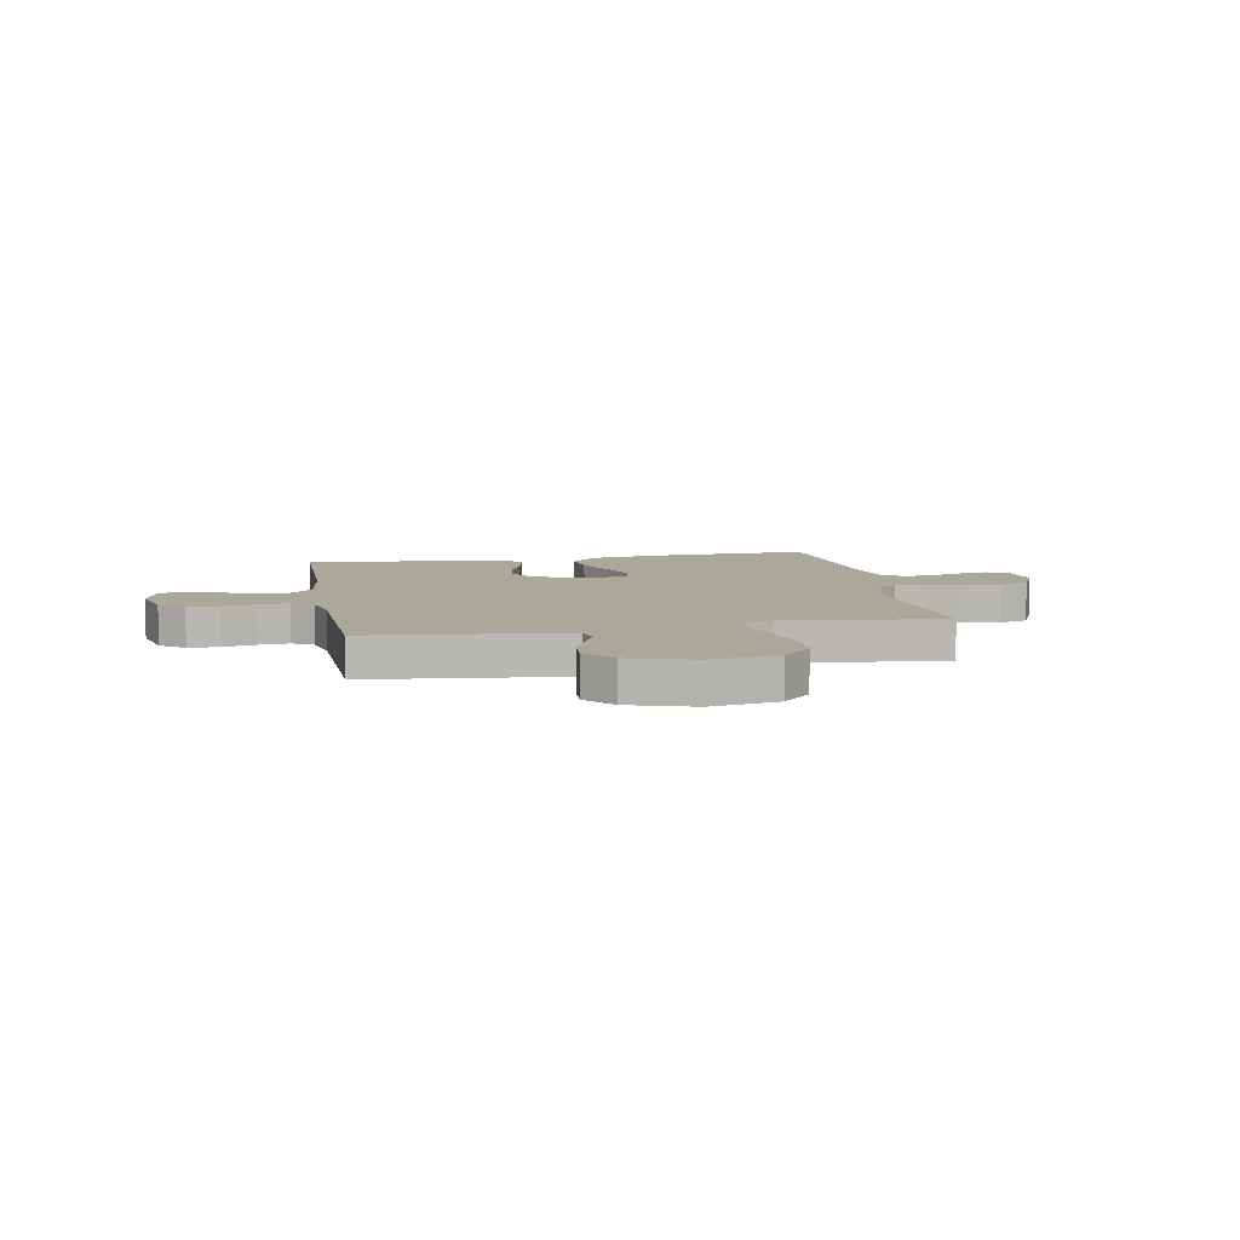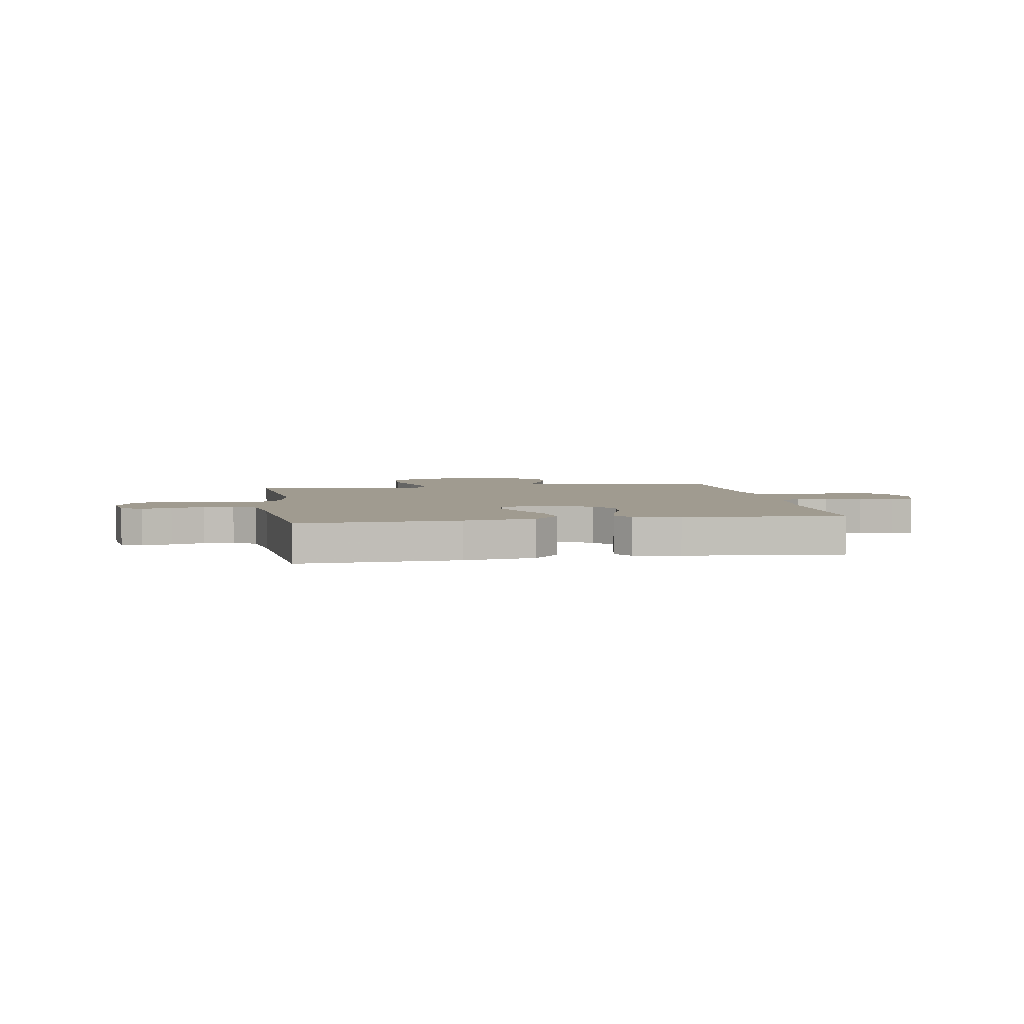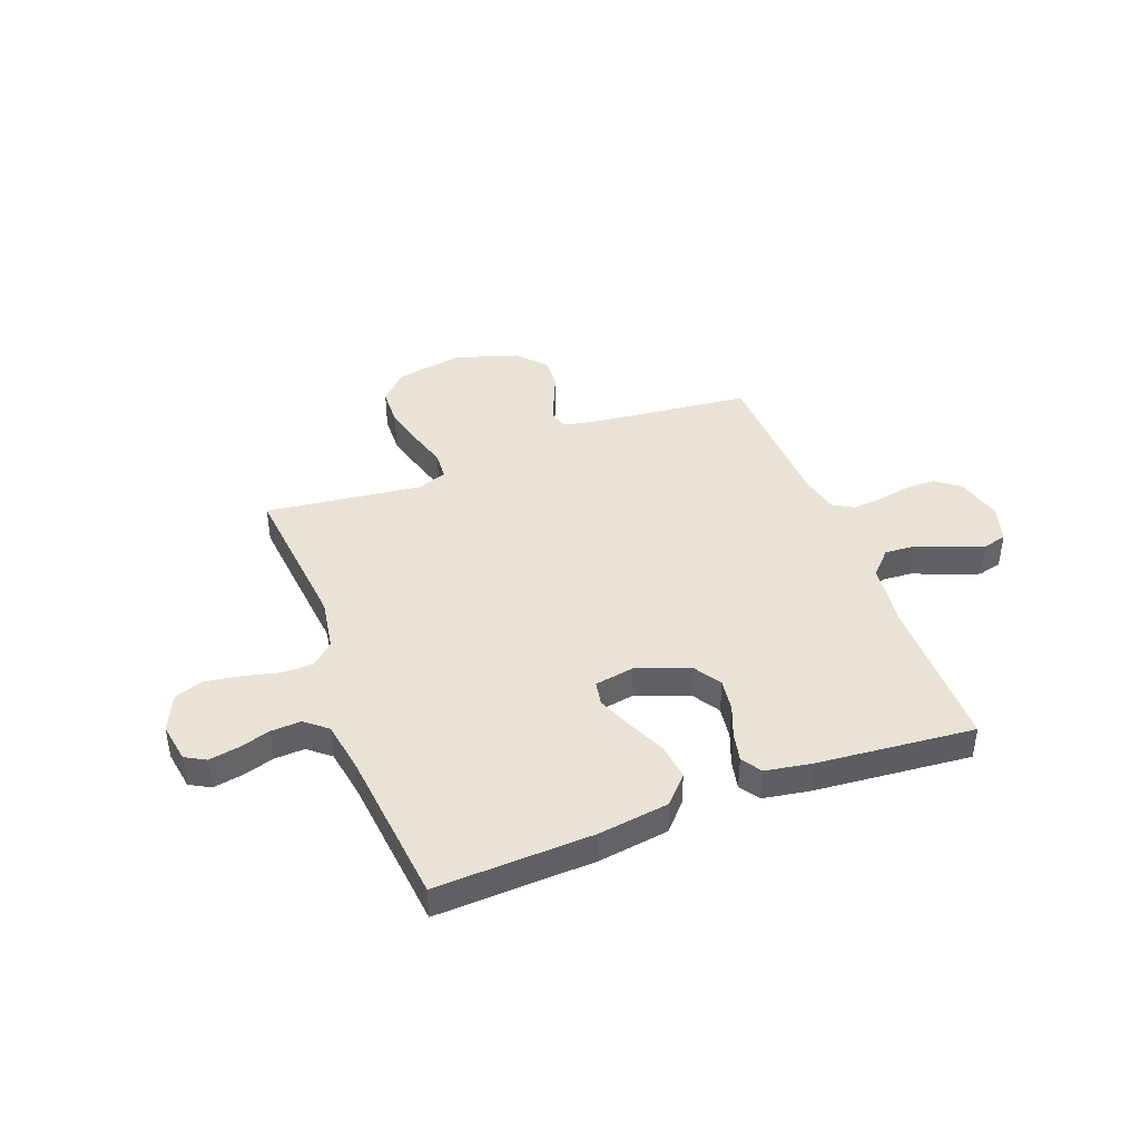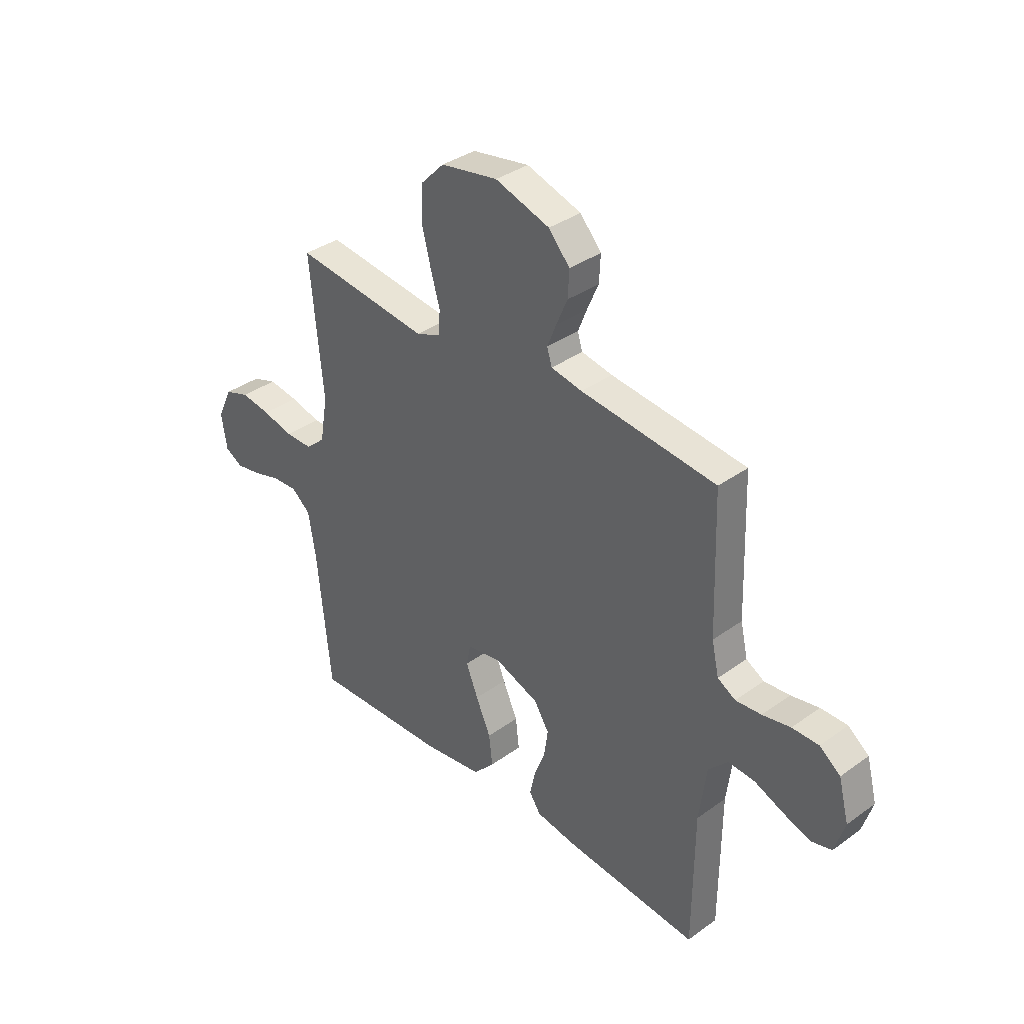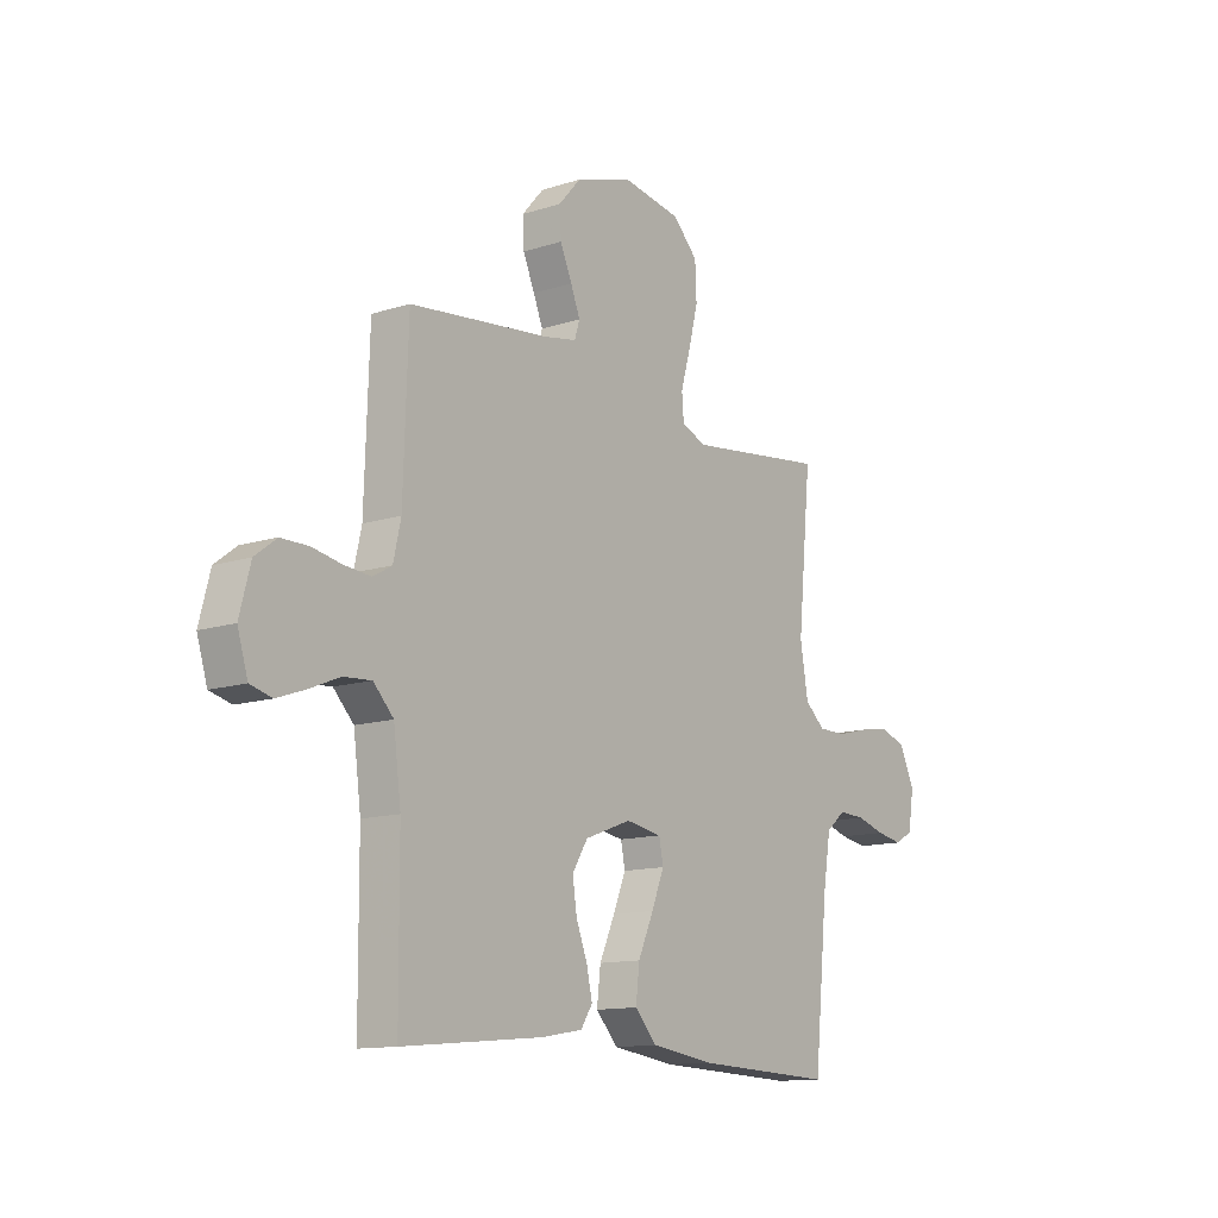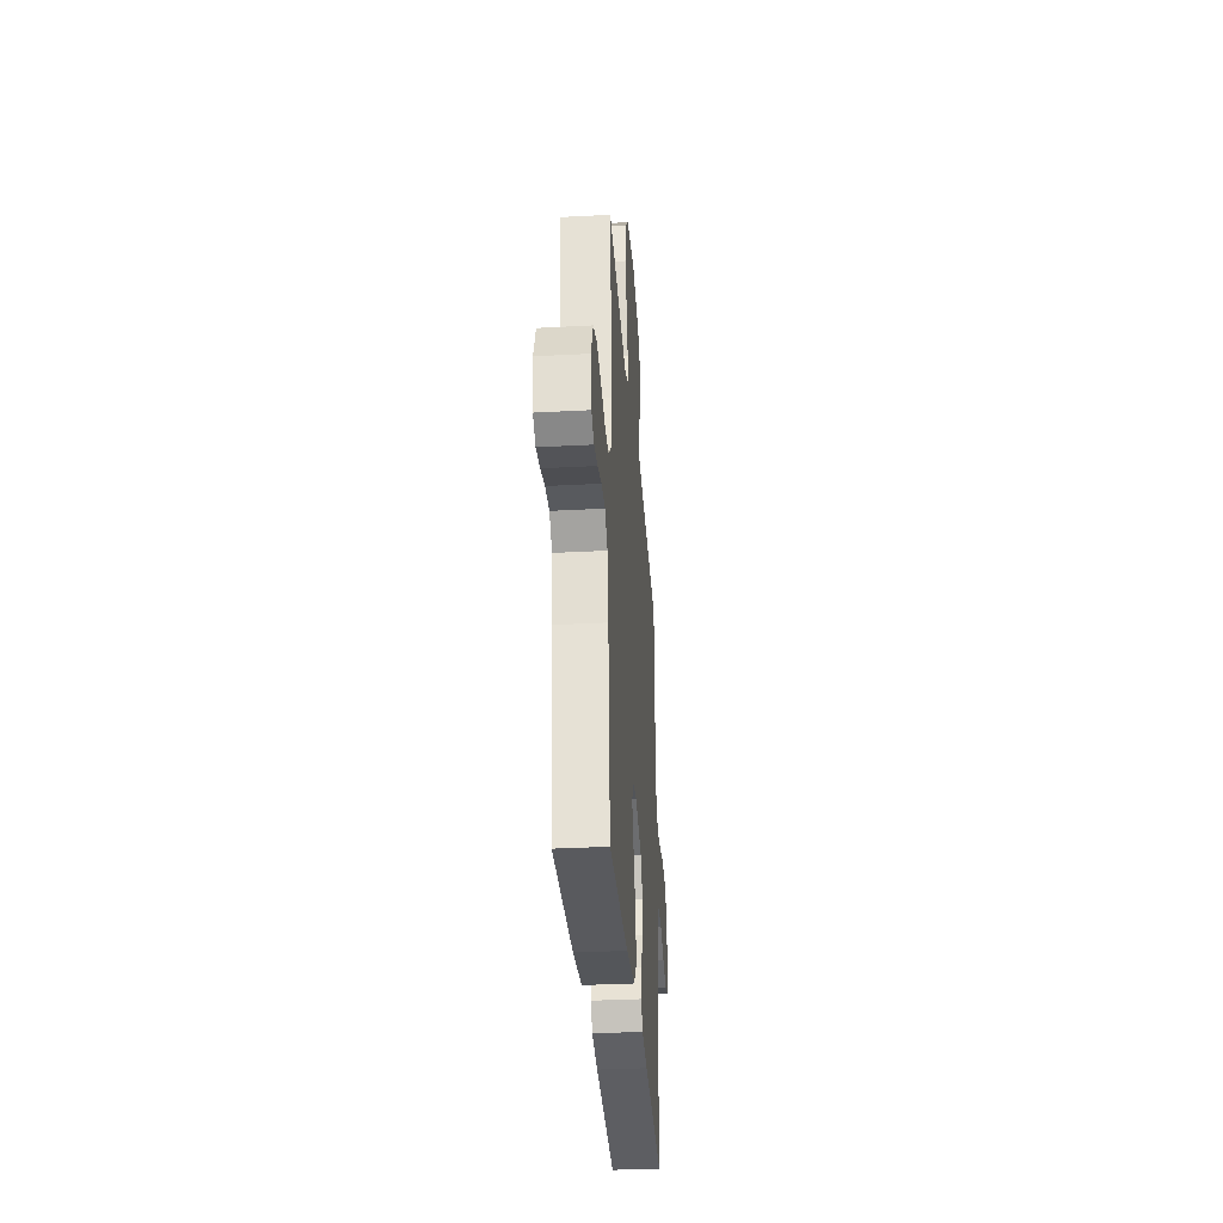
<metadata>
{"format":"obj","ext":"obj","renderer":"f3d","projection":"perspective","resolution":1024,"background":"white","views":[{"elev":8.1,"azim":-10.6,"up":"+Y"},{"elev":4.2,"azim":170.3,"up":"+Y"},{"elev":42.2,"azim":159.2,"up":"+Y"},{"elev":35.9,"azim":-133.4,"up":"+Z"},{"elev":-12.7,"azim":-53.3,"up":"+Z"},{"elev":-33.6,"azim":94.2,"up":"+Z"}]}
</metadata>
<code>
v -0.5 0.07 -0.5
v -0.502 0.07 -0.2
v -0.518 0.07 -0.077
v -0.561 0.07 -0.032
v -0.62 0.07 -0.036
v -0.685 0.07 -0.063
v -0.745 0.07 -0.084
v -0.791 0.07 -0.072
v -0.813 0.07 0
v -0.79 0.07 0.088
v -0.744 0.07 0.123
v -0.685 0.07 0.123
v -0.623 0.07 0.111
v -0.566 0.07 0.106
v -0.526 0.07 0.129
v -0.51 0.07 0.2
v -0.5 0.07 0.5
v -0.2 0.07 0.533
v -0.131 0.07 0.546
v -0.12 0.07 0.581
v -0.14 0.07 0.631
v -0.165 0.07 0.689
v -0.168 0.07 0.747
v -0.121 0.07 0.8
v 0 0.07 0.839
v 0.127 0.07 0.817
v 0.18 0.07 0.763
v 0.183 0.07 0.689
v 0.163 0.07 0.61
v 0.142 0.07 0.537
v 0.146 0.07 0.484
v 0.2 0.07 0.463
v 0.5 0.07 0.5
v 0.471 0.07 0.2
v 0.488 0.07 0.1
v 0.531 0.07 0.062
v 0.592 0.07 0.062
v 0.66 0.07 0.079
v 0.726 0.07 0.089
v 0.781 0.07 0.07
v 0.813 0.07 0
v 0.801 0.07 -0.076
v 0.762 0.07 -0.098
v 0.706 0.07 -0.088
v 0.645 0.07 -0.07
v 0.588 0.07 -0.067
v 0.546 0.07 -0.102
v 0.53 0.07 -0.2
v 0.5 0.07 -0.5
v 0.2 0.07 -0.488
v 0.065 0.07 -0.469
v 0.018 0.07 -0.418
v 0.026 0.07 -0.35
v 0.059 0.07 -0.276
v 0.086 0.07 -0.209
v 0.077 0.07 -0.163
v 0 0.07 -0.15
v -0.099 0.07 -0.187
v -0.132 0.07 -0.24
v -0.123 0.07 -0.302
v -0.099 0.07 -0.364
v -0.087 0.07 -0.419
v -0.112 0.07 -0.457
v -0.2 0.07 -0.472
v -0.5 0 -0.5
v -0.502 0 -0.2
v -0.518 0 -0.077
v -0.561 0 -0.032
v -0.62 0 -0.036
v -0.685 0 -0.063
v -0.745 0 -0.084
v -0.791 0 -0.072
v -0.813 0 0
v -0.79 0 0.088
v -0.744 0 0.123
v -0.685 0 0.123
v -0.623 0 0.111
v -0.566 0 0.106
v -0.526 0 0.129
v -0.51 0 0.2
v -0.5 0 0.5
v -0.2 0 0.533
v -0.131 0 0.546
v -0.12 0 0.581
v -0.14 0 0.631
v -0.165 0 0.689
v -0.168 0 0.747
v -0.121 0 0.8
v 0 0 0.839
v 0.127 0 0.817
v 0.18 0 0.763
v 0.183 0 0.689
v 0.163 0 0.61
v 0.142 0 0.537
v 0.146 0 0.484
v 0.2 0 0.463
v 0.5 0 0.5
v 0.471 0 0.2
v 0.488 0 0.1
v 0.531 0 0.062
v 0.592 0 0.062
v 0.66 0 0.079
v 0.726 0 0.089
v 0.781 0 0.07
v 0.813 0 0
v 0.801 0 -0.076
v 0.762 0 -0.098
v 0.706 0 -0.088
v 0.645 0 -0.07
v 0.588 0 -0.067
v 0.546 0 -0.102
v 0.53 0 -0.2
v 0.5 0 -0.5
v 0.2 0 -0.488
v 0.065 0 -0.469
v 0.018 0 -0.418
v 0.026 0 -0.35
v 0.059 0 -0.276
v 0.086 0 -0.209
v 0.077 0 -0.163
v 0 0 -0.15
v -0.099 0 -0.187
v -0.132 0 -0.24
v -0.123 0 -0.302
v -0.099 0 -0.364
v -0.087 0 -0.419
v -0.112 0 -0.457
v -0.2 0 -0.472
f 63 64 1 2
f 60 61 62 63
f 59 60 63 2
f 58 59 2 3
f 57 58 3 4
f 56 57 4
f 51 52 53 54
f 51 54 55
f 48 49 50 51
f 47 48 51 55
f 46 47 55 56
f 42 43 44 45
f 42 45 46
f 41 42 46
f 37 38 39 40
f 37 40 41 46
f 32 33 34
f 31 32 34 35
f 27 28 29 30
f 25 26 27 30
f 25 30 31
f 24 25 31
f 21 22 23 24
f 20 21 24 31
f 19 20 31 35
f 16 17 18
f 15 16 18 19
f 10 11 12 13
f 10 13 14
f 9 10 14
f 8 9 14
f 5 6 7 8
f 5 8 14 15
f 37 46 56 4
f 15 19 35 36
f 4 5 15 36
f 4 36 37
f 66 65 128 127
f 127 126 125 124
f 66 127 124 123
f 67 66 123 122
f 68 67 122 121
f 68 121 120
f 118 117 116 115
f 119 118 115
f 115 114 113 112
f 119 115 112 111
f 120 119 111 110
f 109 108 107 106
f 110 109 106
f 110 106 105
f 104 103 102 101
f 110 105 104 101
f 98 97 96
f 99 98 96 95
f 94 93 92 91
f 94 91 90 89
f 95 94 89
f 95 89 88
f 88 87 86 85
f 95 88 85 84
f 99 95 84 83
f 82 81 80
f 83 82 80 79
f 77 76 75 74
f 78 77 74
f 78 74 73
f 78 73 72
f 72 71 70 69
f 79 78 72 69
f 68 120 110 101
f 100 99 83 79
f 100 79 69 68
f 101 100 68
f 1 65 66 2
f 2 66 67 3
f 3 67 68 4
f 4 68 69 5
f 5 69 70 6
f 6 70 71 7
f 7 71 72 8
f 8 72 73 9
f 9 73 74 10
f 10 74 75 11
f 11 75 76 12
f 12 76 77 13
f 13 77 78 14
f 14 78 79 15
f 15 79 80 16
f 16 80 81 17
f 17 81 82 18
f 18 82 83 19
f 19 83 84 20
f 20 84 85 21
f 21 85 86 22
f 22 86 87 23
f 23 87 88 24
f 24 88 89 25
f 25 89 90 26
f 26 90 91 27
f 27 91 92 28
f 28 92 93 29
f 29 93 94 30
f 30 94 95 31
f 31 95 96 32
f 32 96 97 33
f 33 97 98 34
f 34 98 99 35
f 35 99 100 36
f 36 100 101 37
f 37 101 102 38
f 38 102 103 39
f 39 103 104 40
f 40 104 105 41
f 41 105 106 42
f 42 106 107 43
f 43 107 108 44
f 44 108 109 45
f 45 109 110 46
f 46 110 111 47
f 47 111 112 48
f 48 112 113 49
f 49 113 114 50
f 50 114 115 51
f 51 115 116 52
f 52 116 117 53
f 53 117 118 54
f 54 118 119 55
f 55 119 120 56
f 56 120 121 57
f 57 121 122 58
f 58 122 123 59
f 59 123 124 60
f 60 124 125 61
f 61 125 126 62
f 62 126 127 63
f 63 127 128 64
f 64 128 65 1

</code>
